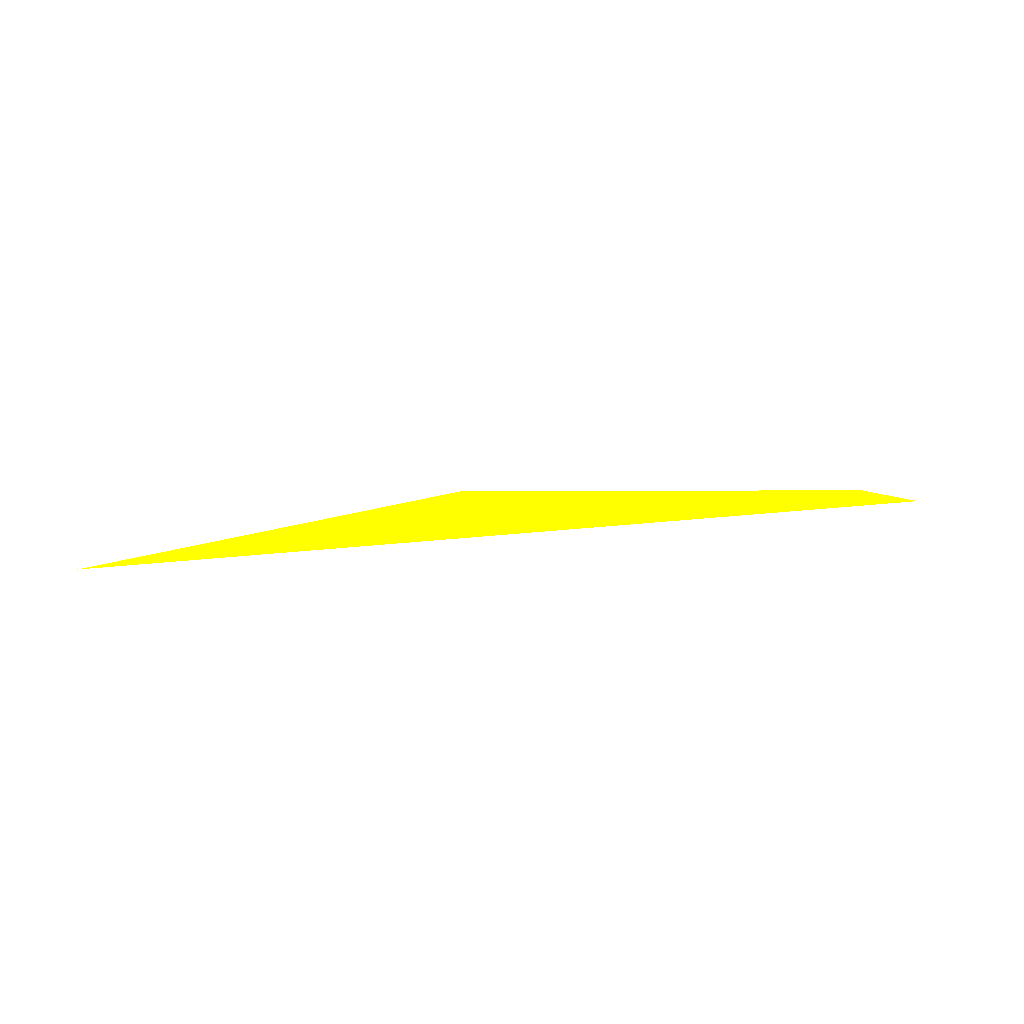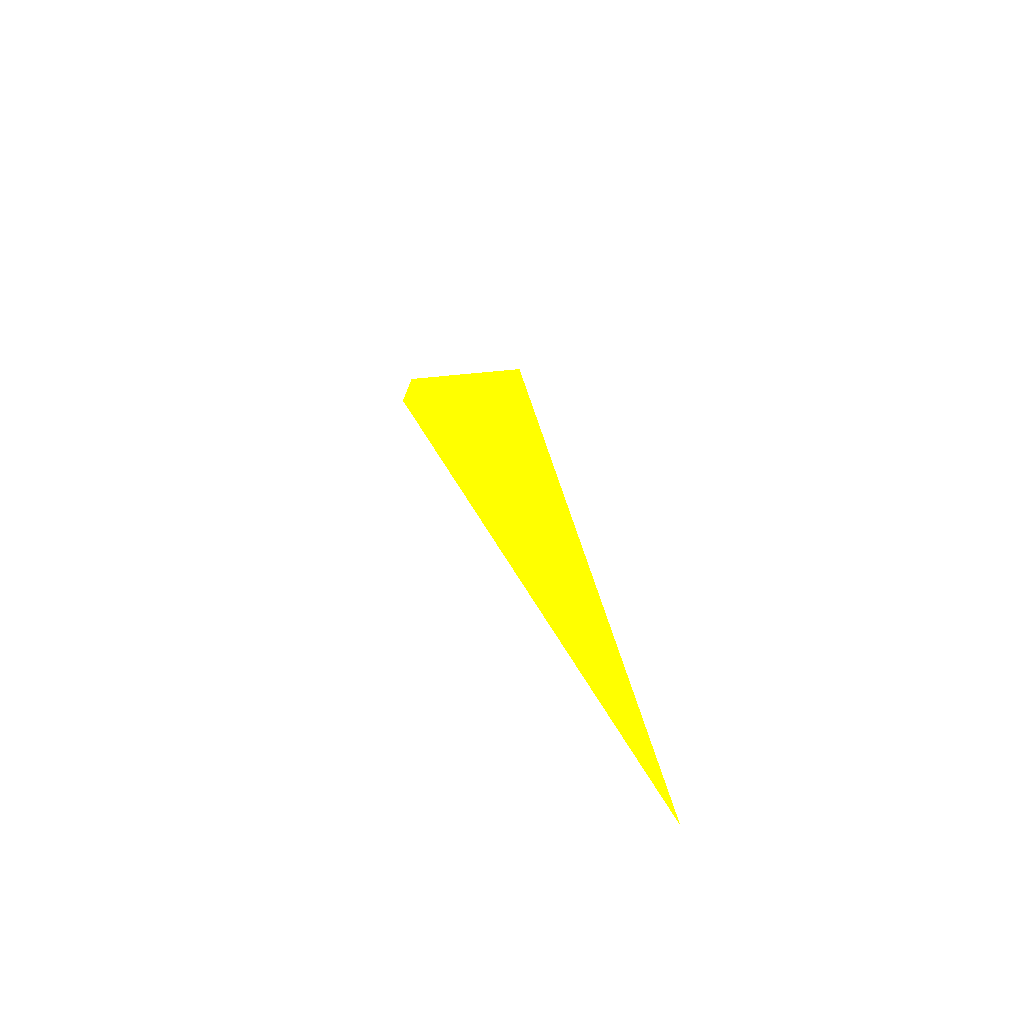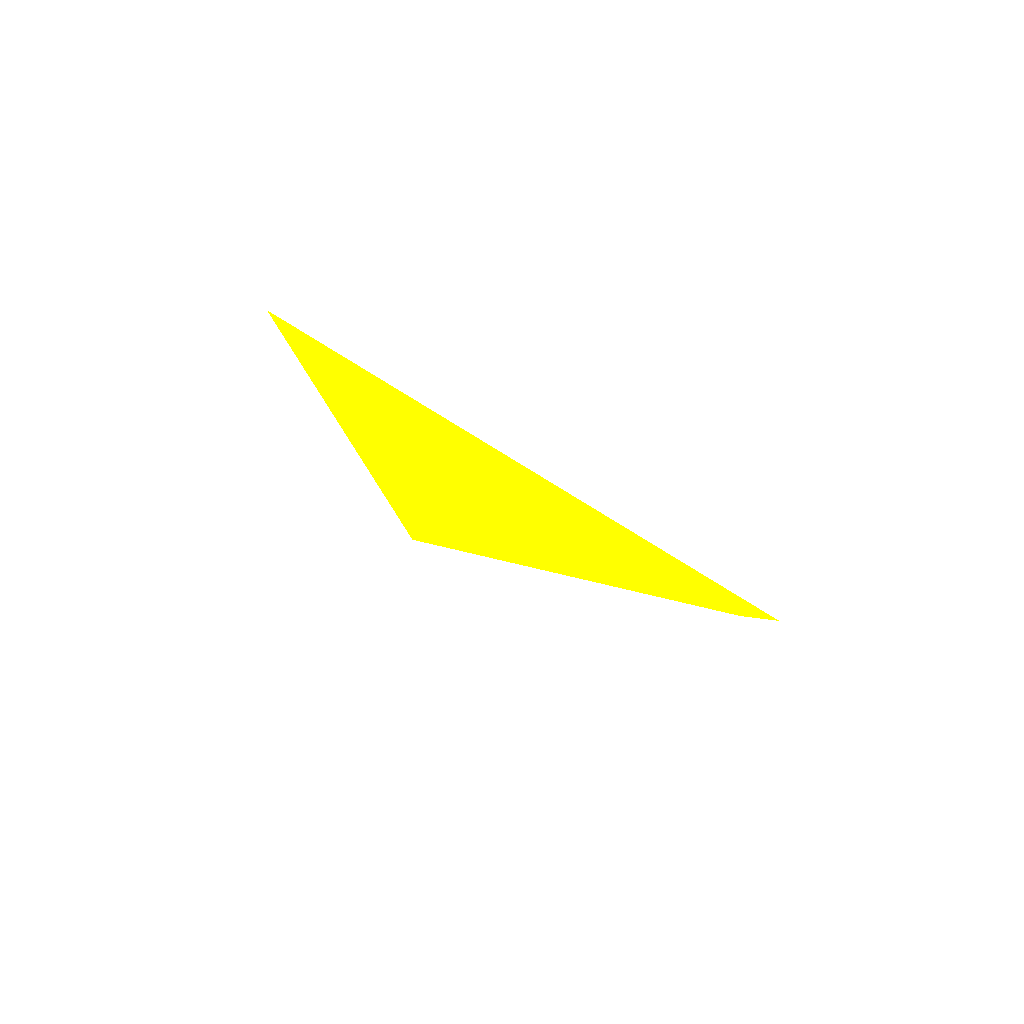
<metadata>
{"format":"obj","ext":"obj","renderer":"f3d","projection":"perspective","resolution":1024,"background":"white","views":[{"elev":13.2,"azim":-14.1,"up":"+Z"},{"elev":21.3,"azim":-107.0,"up":"+Y"},{"elev":-24.3,"azim":-48.5,"up":"+Z"}]}
</metadata>
<code>
o geometry_0
v 6.125e+05 5.855e+06 664 1 1 0
v 6.125e+05 5.855e+06 664 1 1 0
v 6.125e+05 5.855e+06 664 1 1 0
v 6.125e+05 5.855e+06 664 1 1 0
f 2 4 3
f 1 4 2
f 1 3 4
f 1 2 3

</code>
